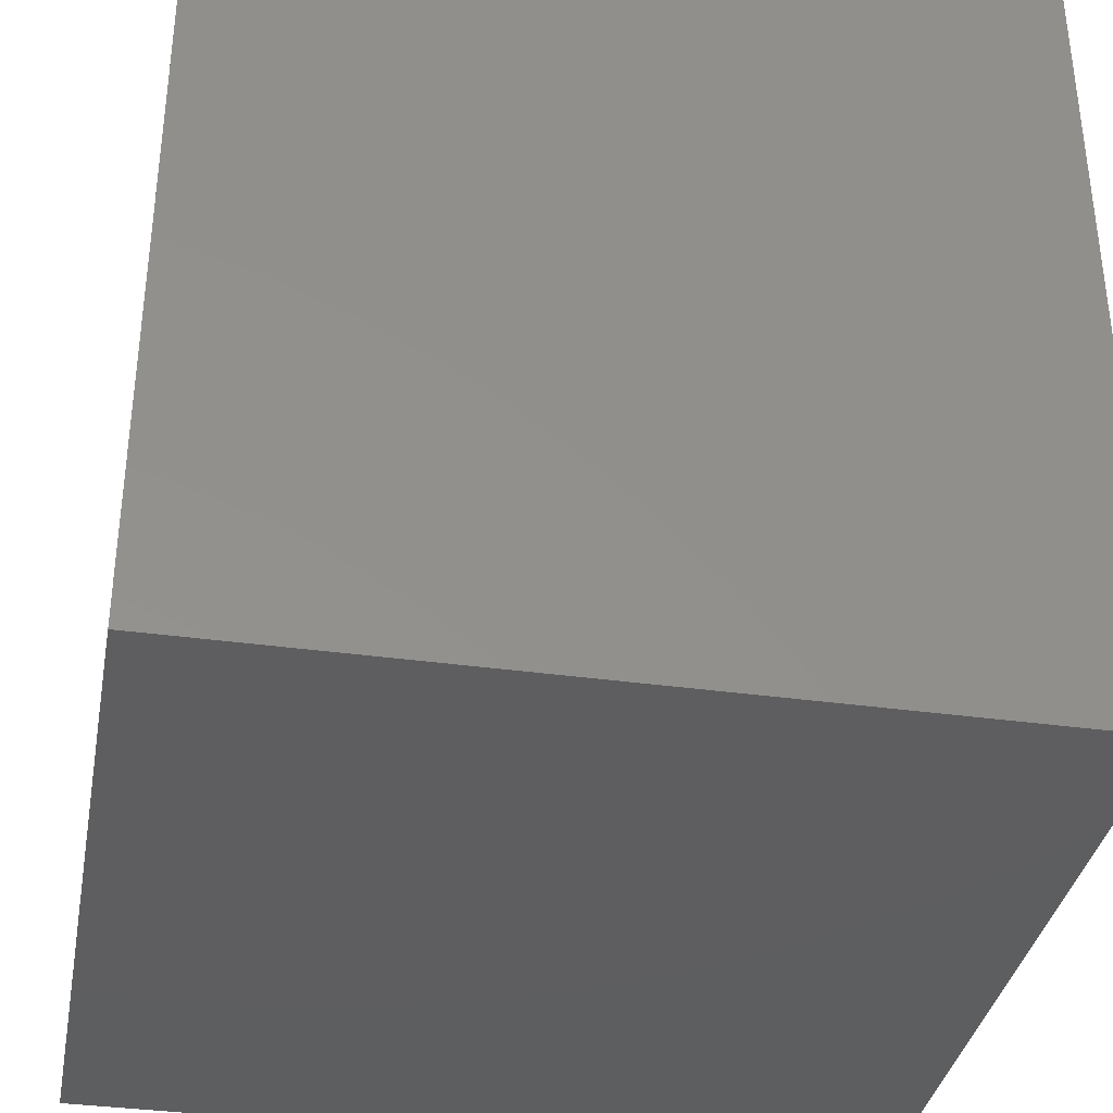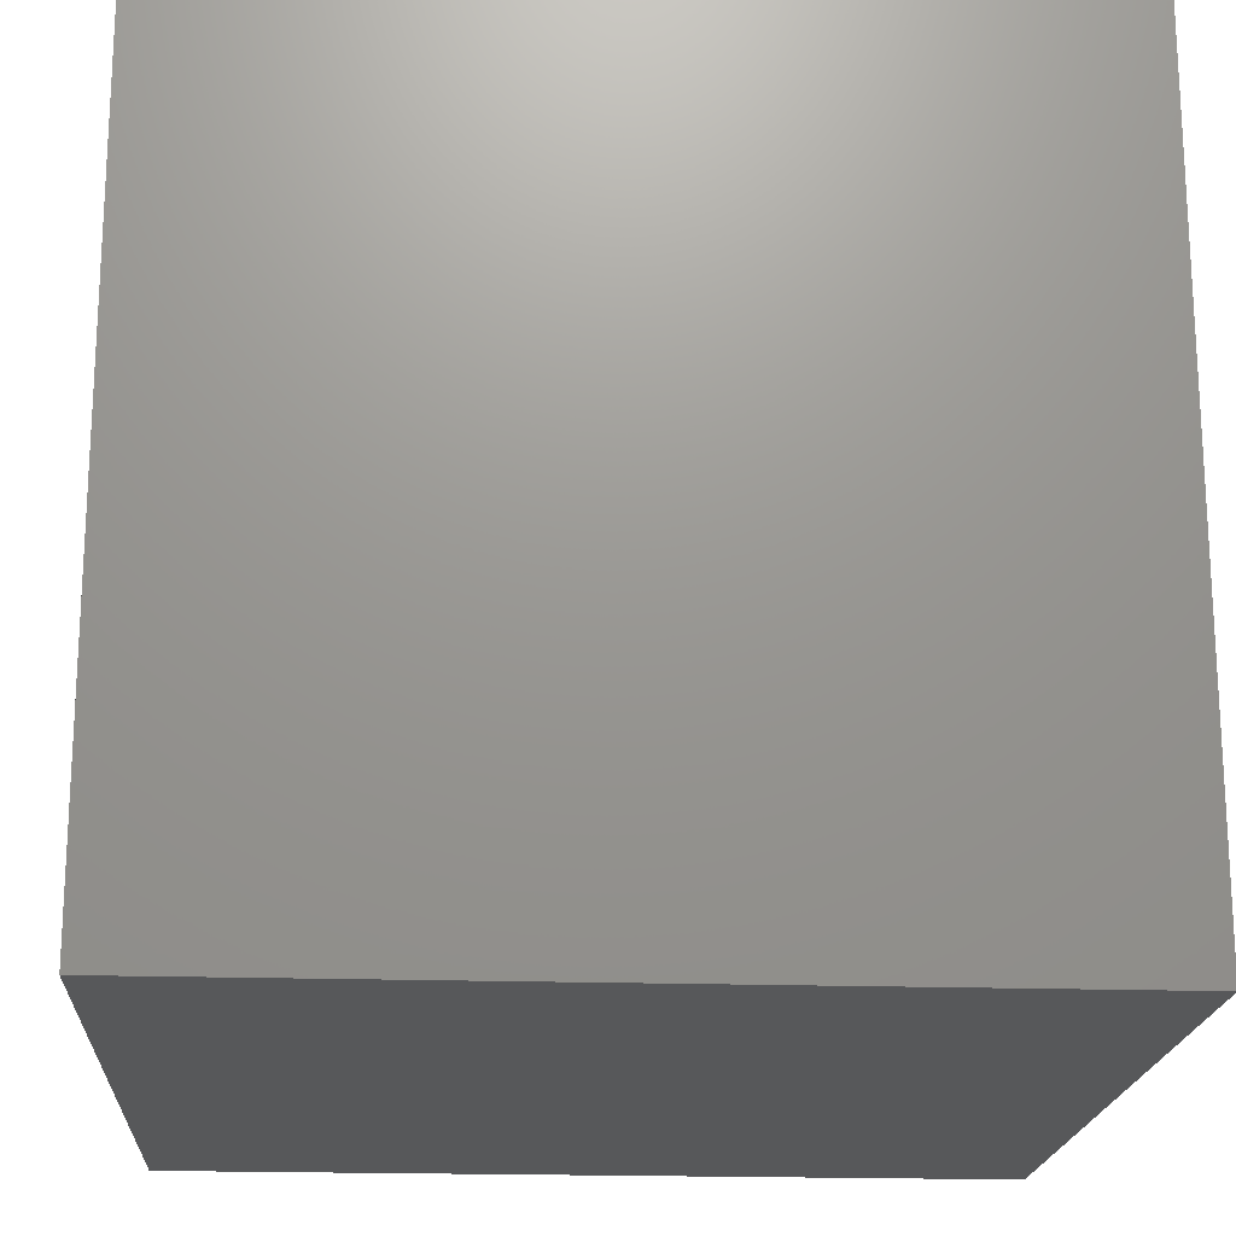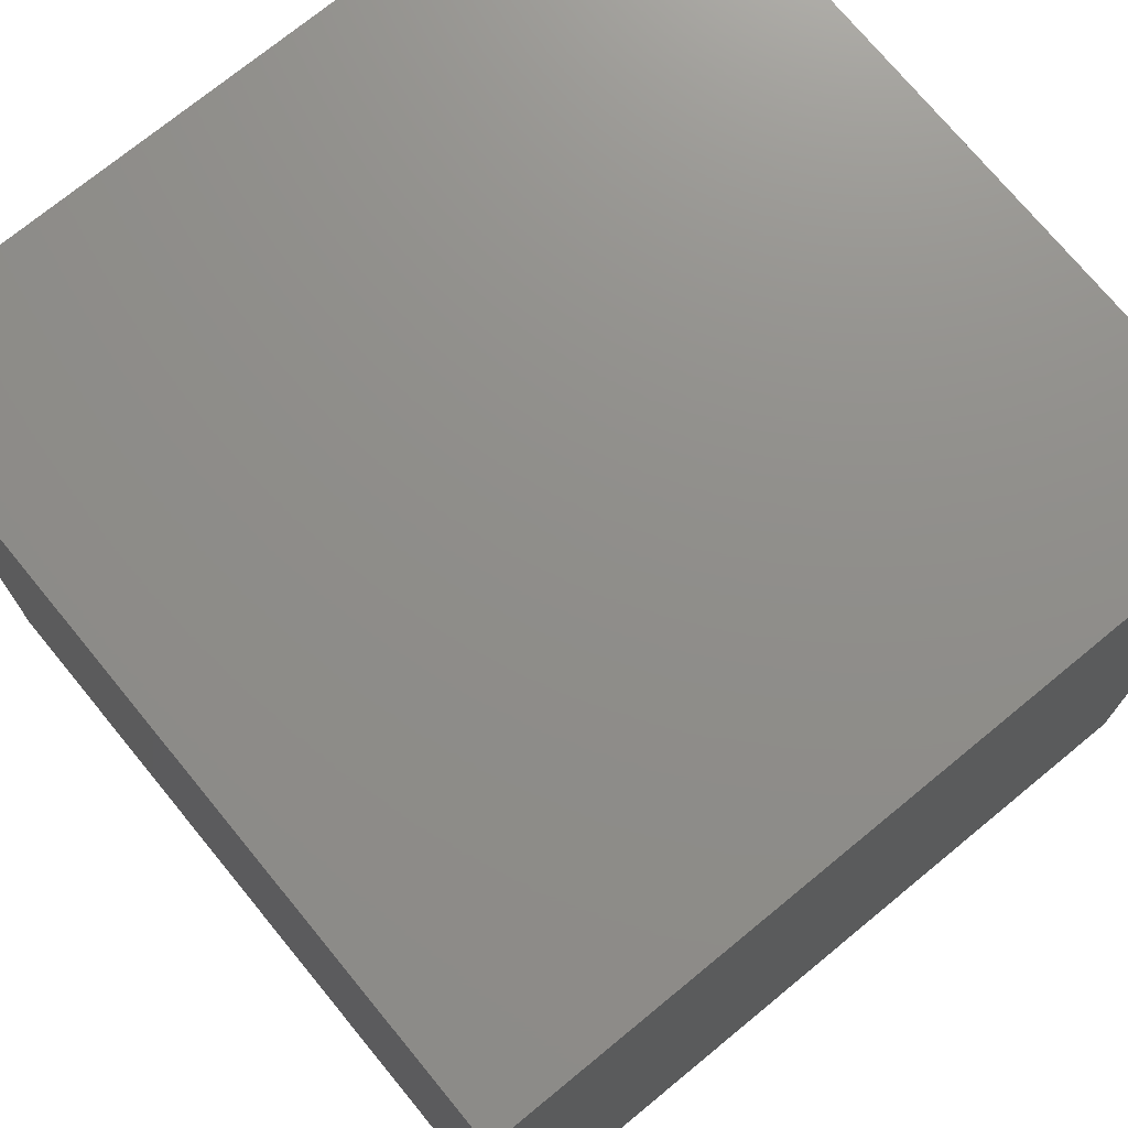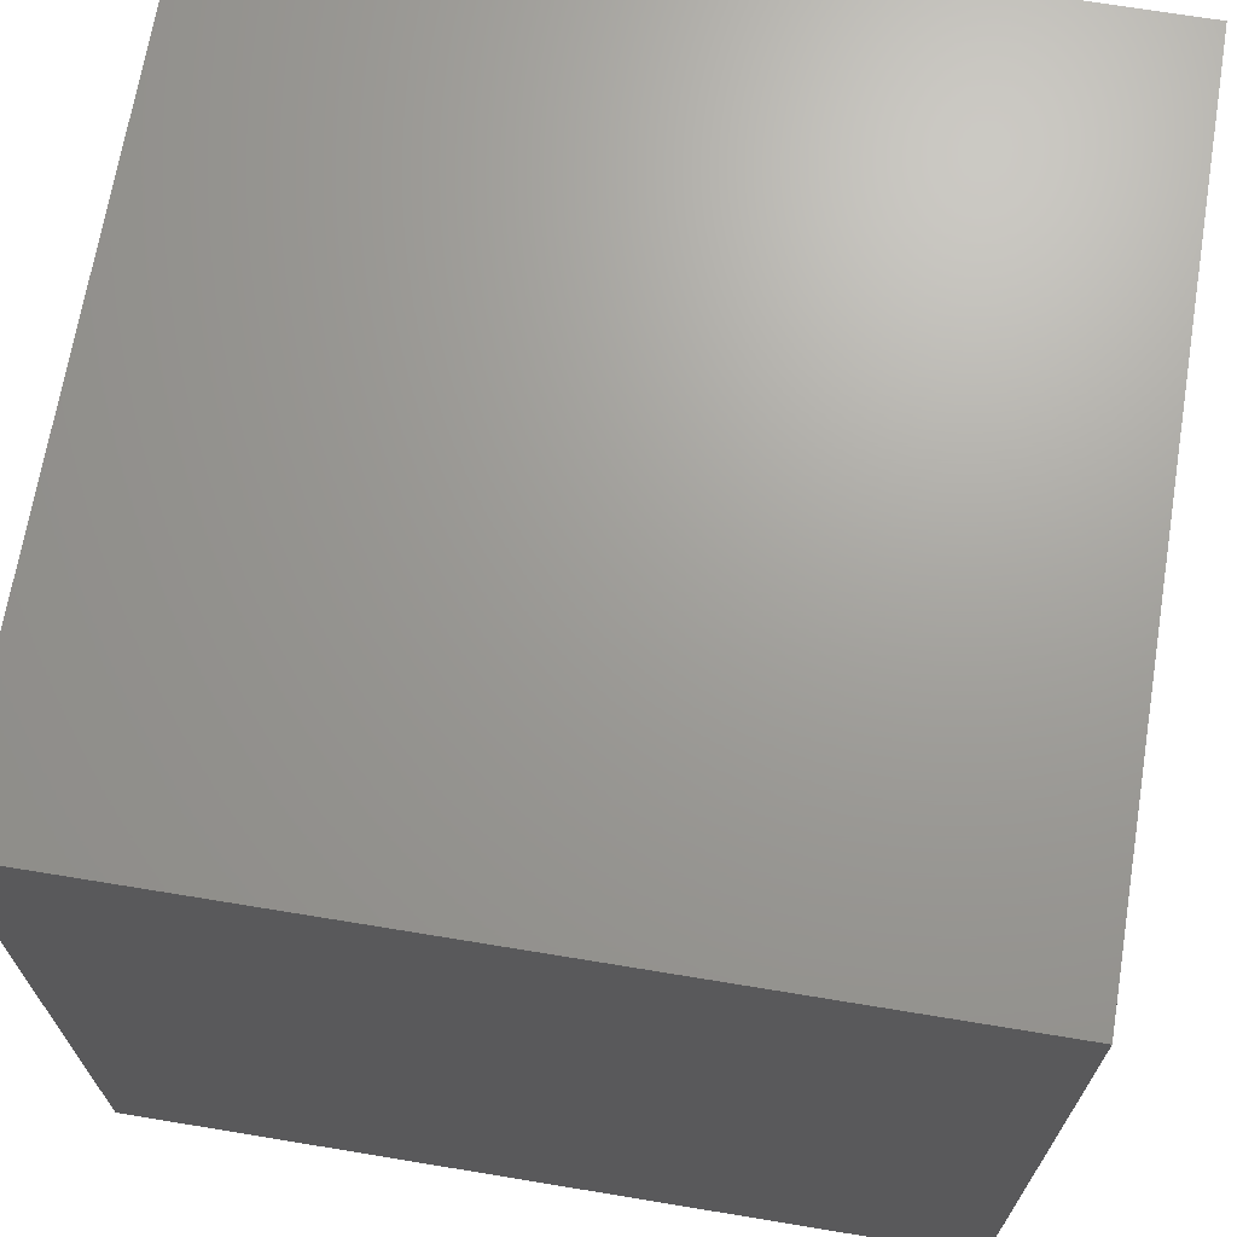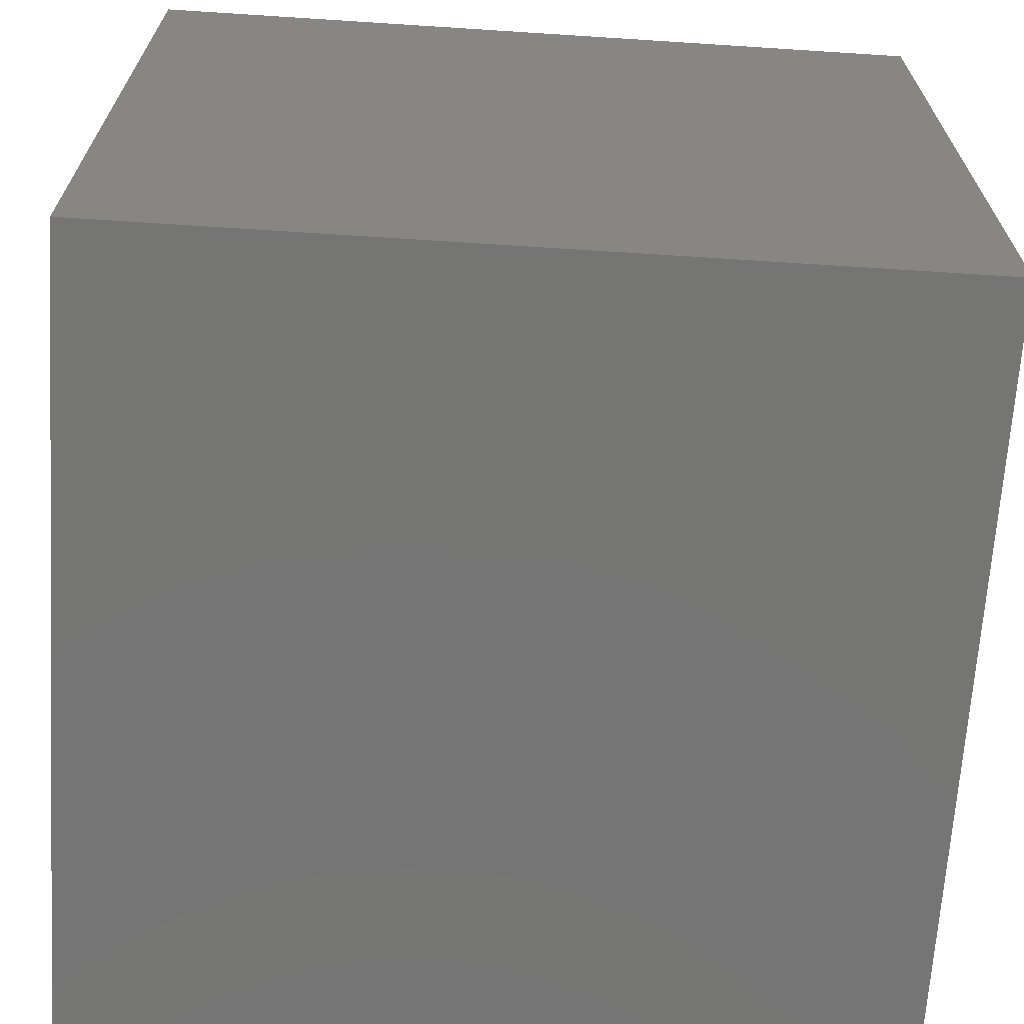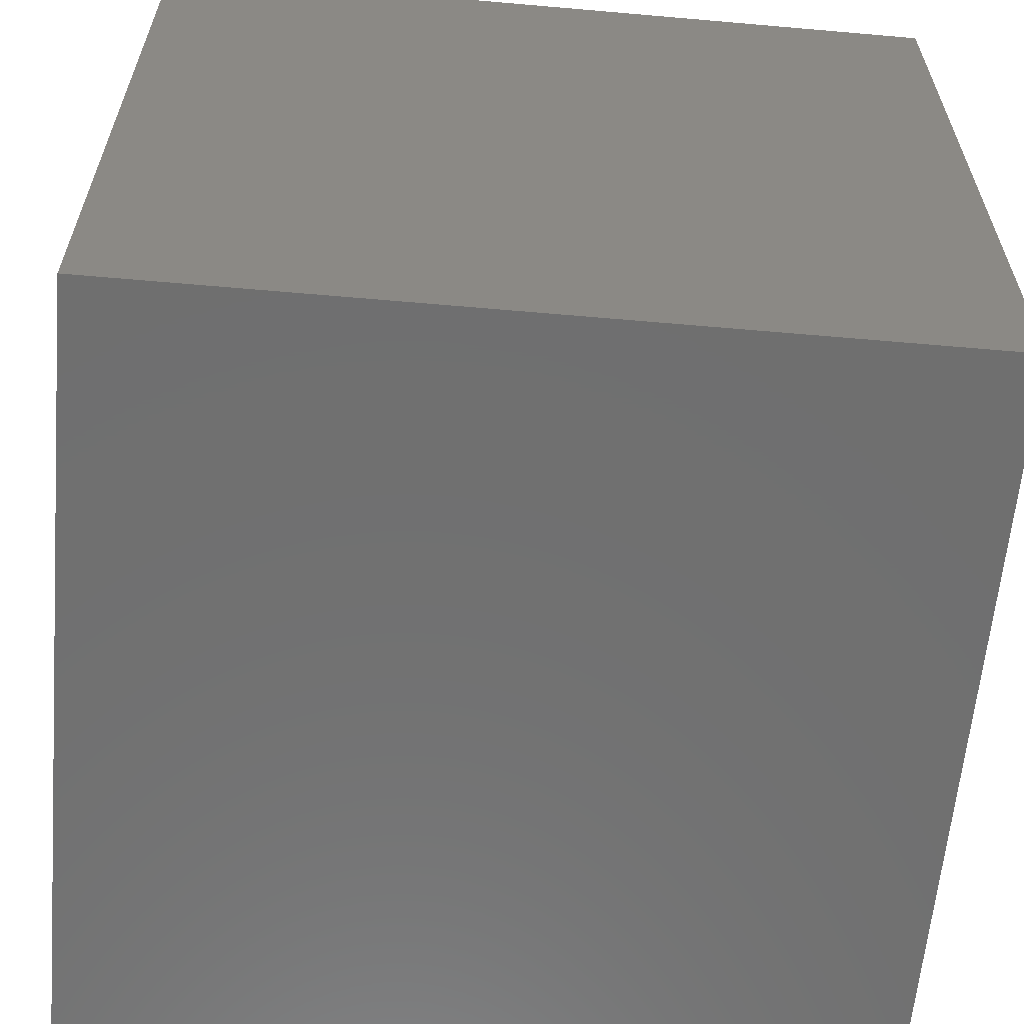
<metadata>
{"format":"stl","ext":"stl","renderer":"f3d","projection":"perspective","resolution":1024,"background":"white","views":[{"elev":-35.8,"azim":-100.4,"up":"+Z"},{"elev":-19.1,"azim":176.4,"up":"+Z"},{"elev":73.5,"azim":50.6,"up":"+Y"},{"elev":68.8,"azim":9.4,"up":"+Y"},{"elev":-67.4,"azim":176.3,"up":"+Z"},{"elev":-61.5,"azim":-5.1,"up":"+Y"}]}
</metadata>
<code>
# stl→obj: 8 verts, 12 faces
v 2 4 10
v 1 4 10
v 2 3 10
v 1 3 10
v 2 3 9
v 1 3 9
v 2 4 9
v 1 4 9
f 1 2 3
f 3 2 4
f 5 6 7
f 7 6 8
f 4 6 3
f 3 6 5
f 2 8 4
f 4 8 6
f 1 7 2
f 2 7 8
f 3 5 1
f 1 5 7

</code>
